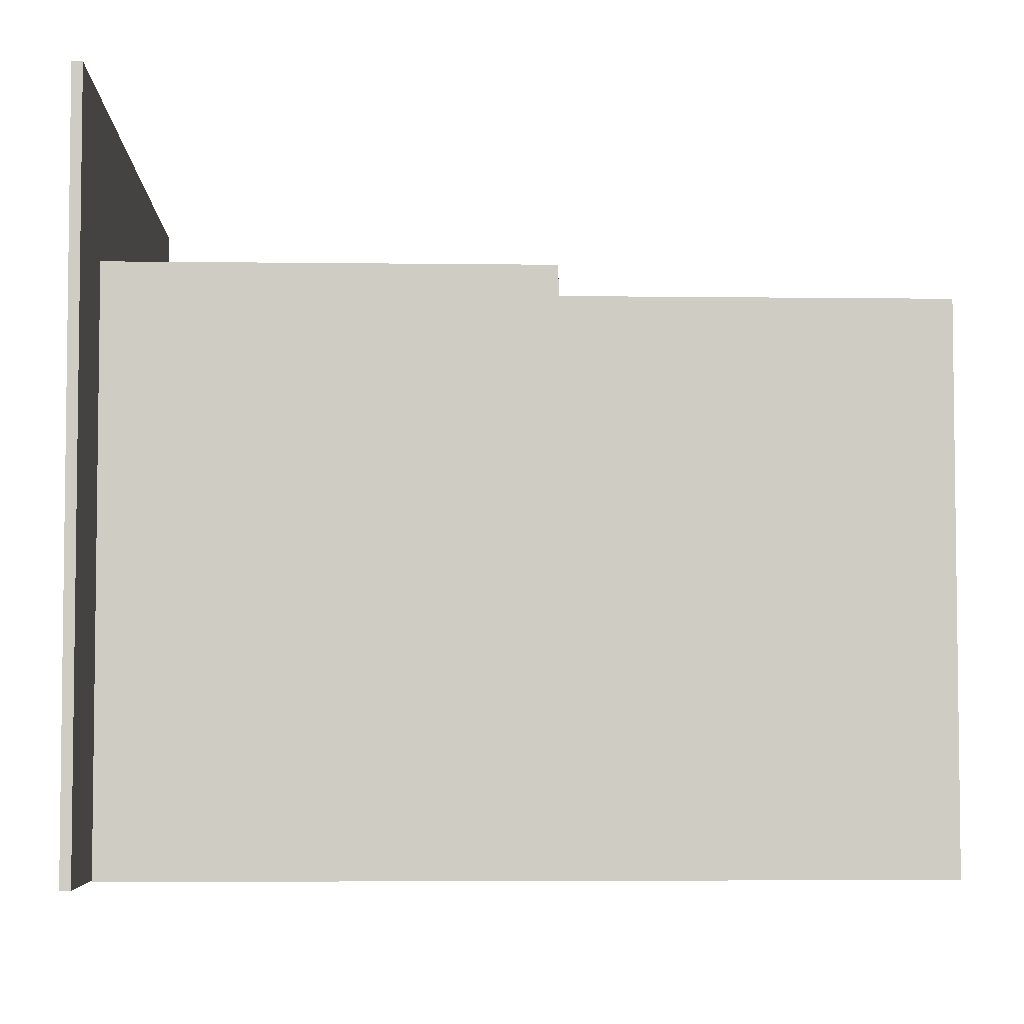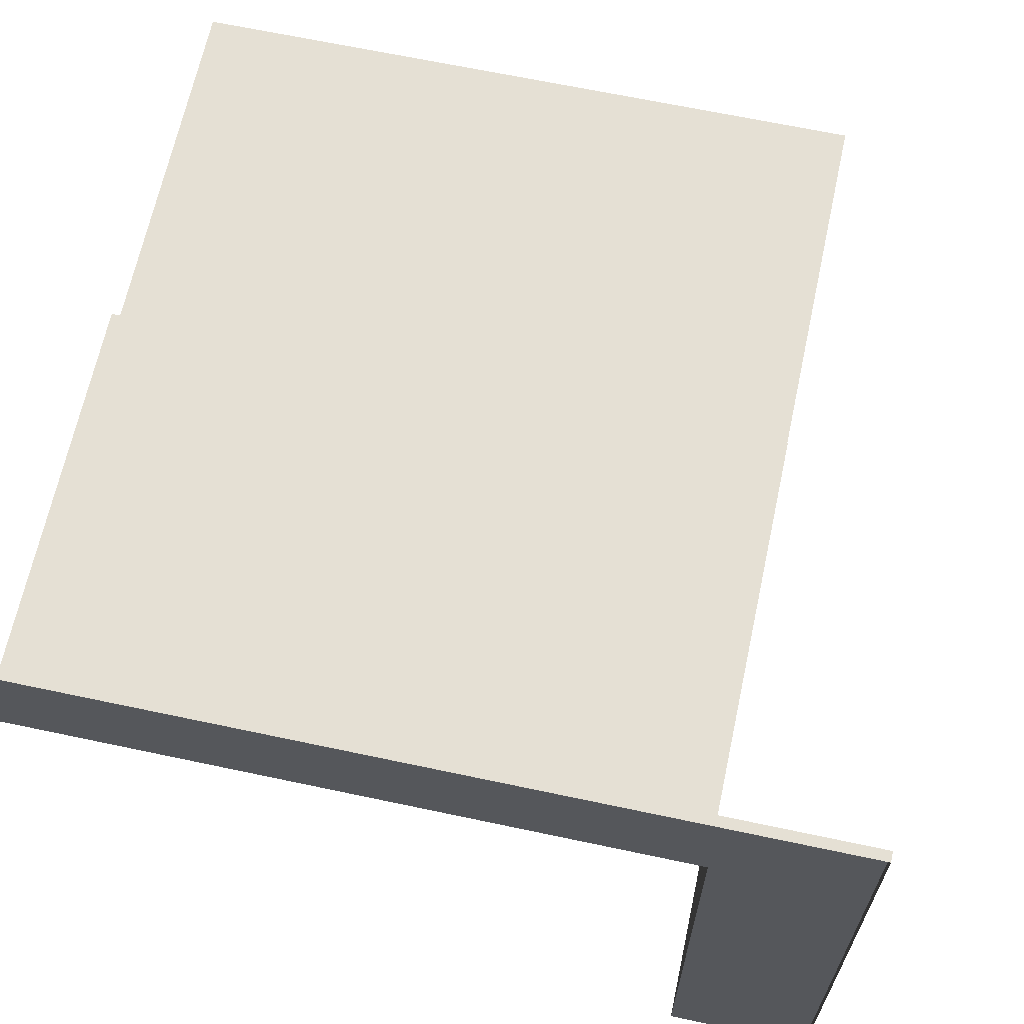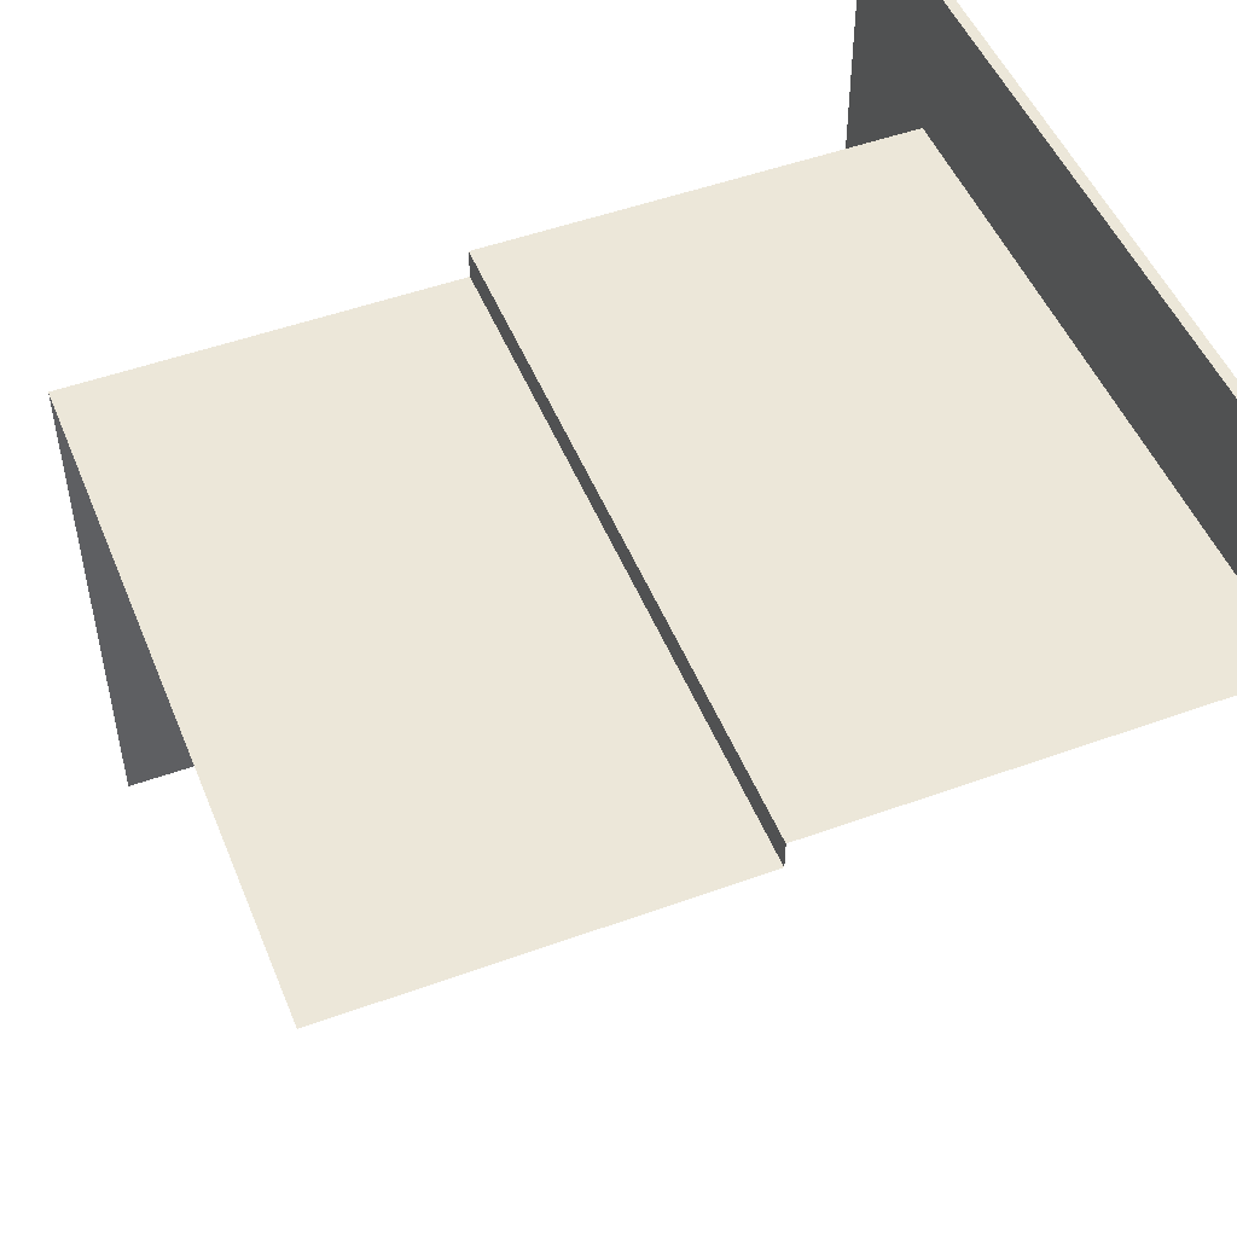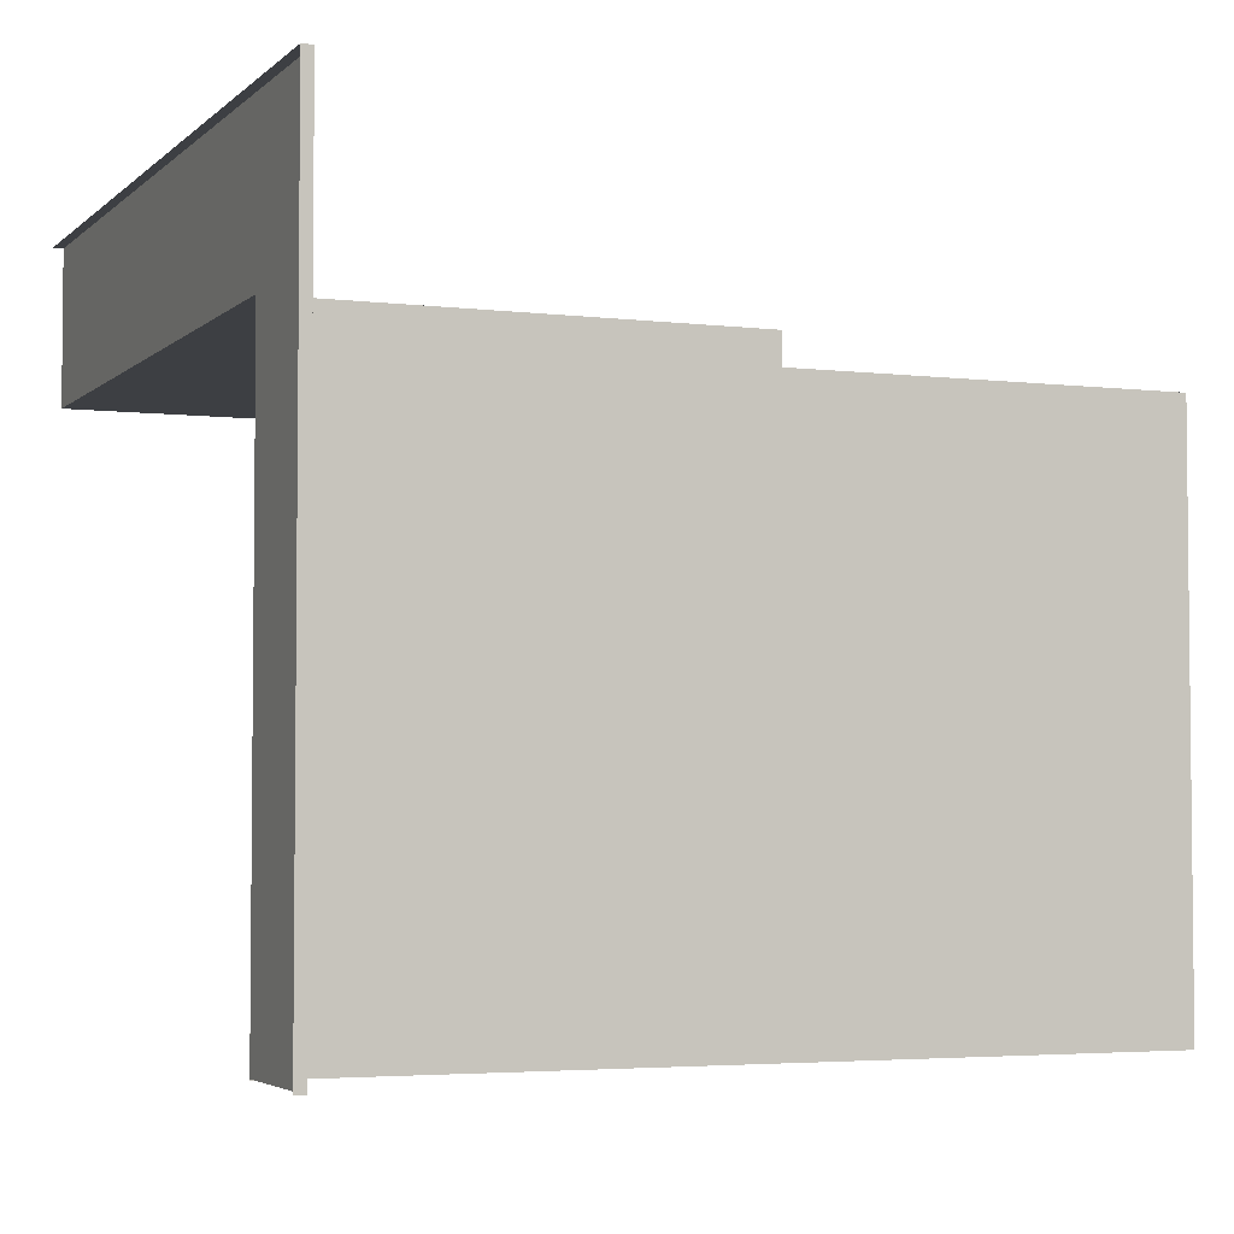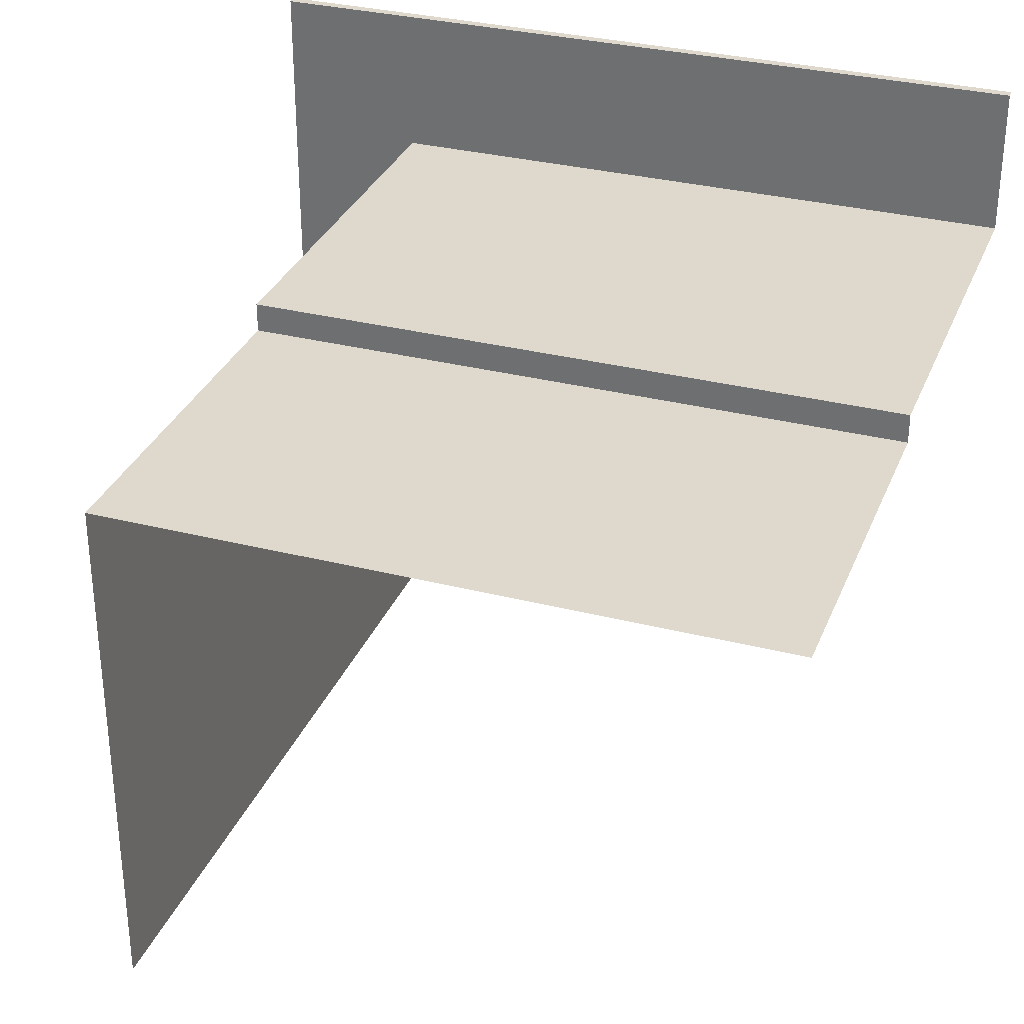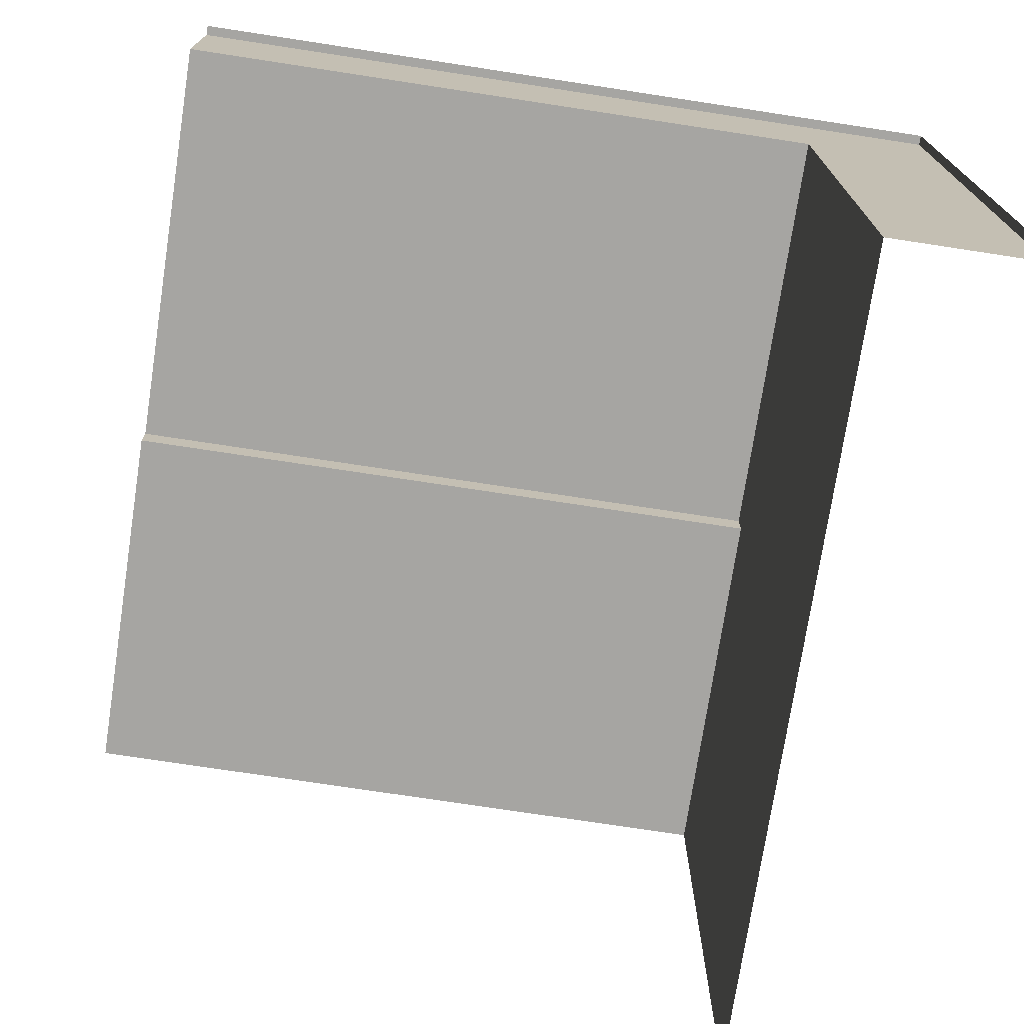
<metadata>
{"format":"obj","ext":"obj","renderer":"f3d","projection":"perspective","resolution":1024,"background":"white","views":[{"elev":-4.8,"azim":87.6,"up":"+Z"},{"elev":65.7,"azim":12.1,"up":"+Z"},{"elev":49.9,"azim":-111.8,"up":"+Z"},{"elev":-3.9,"azim":67.6,"up":"+Z"},{"elev":31.9,"azim":-160.3,"up":"+Z"},{"elev":-73.8,"azim":-8.7,"up":"+Z"}]}
</metadata>
<code>
v 11.99 0.003906 -63.84
v -34.01 0.002343 -63.84
v -34.01 0.7322 -74.72
v 11.99 0.7338 -74.72
v 11.99 0.7338 -63.84
v -34.01 0.7322 -63.84
v -34.01 31.45 -74.72
v 11.99 31.45 -74.72
v -34.01 31.45 -76.85
v 11.99 31.45 -76.85
v -34.01 58.21 -76.85
v 11.99 58.21 -76.85
v 14.07 0.003906 -63.84
v 14.07 0.7338 -63.84
v 14.07 0.7338 -74.72
v 14.07 0.7338 -76.85
v 14.07 31.45 -74.72
v 14.07 31.45 -76.85
v 14.07 31.45 -79
v 14.07 0.7338 -79
v 14.07 58.21 -76.85
v 14.07 58.21 -79
v 24.48 0.003906 -74.72
v 24.48 0.003906 -63.84
v 24.48 0.7338 -63.84
v 24.48 0.7338 -74.72
v 14.07 0.7338 -115.8
v 24.48 0.003906 -115.8
v 24.48 0.7338 -115.8
v 14.07 0.7338 -115.9
v 14.07 31.45 -115.9
v 14.07 58.21 -115.9
v -34.01 0.002343 -63.84
v -34.01 0.7322 -74.72
v -34.01 0.7322 -63.84
v -34.01 31.45 -76.85
v -34.01 31.45 -74.72
v -34.01 58.21 -76.85
f 3 6 5 4
f 23 26 25 24
f 1 5 6 2
f 8 10 9 7
f 4 8 7 3
f 16 18 17 15
f 16 20 19 18
f 10 12 11 9
f 19 22 21 18
f 1 13 14 5
f 5 14 15 4
f 4 15 17 8
f 8 17 18 10
f 10 18 21 12
f 13 24 25 14
f 14 25 26 15
f 23 28 29 26
f 26 29 27 15
f 20 30 31 19
f 19 31 32 22
f 3 34 35 6
f 6 35 33 2
f 9 36 37 7
f 7 37 34 3
f 11 38 36 9

</code>
